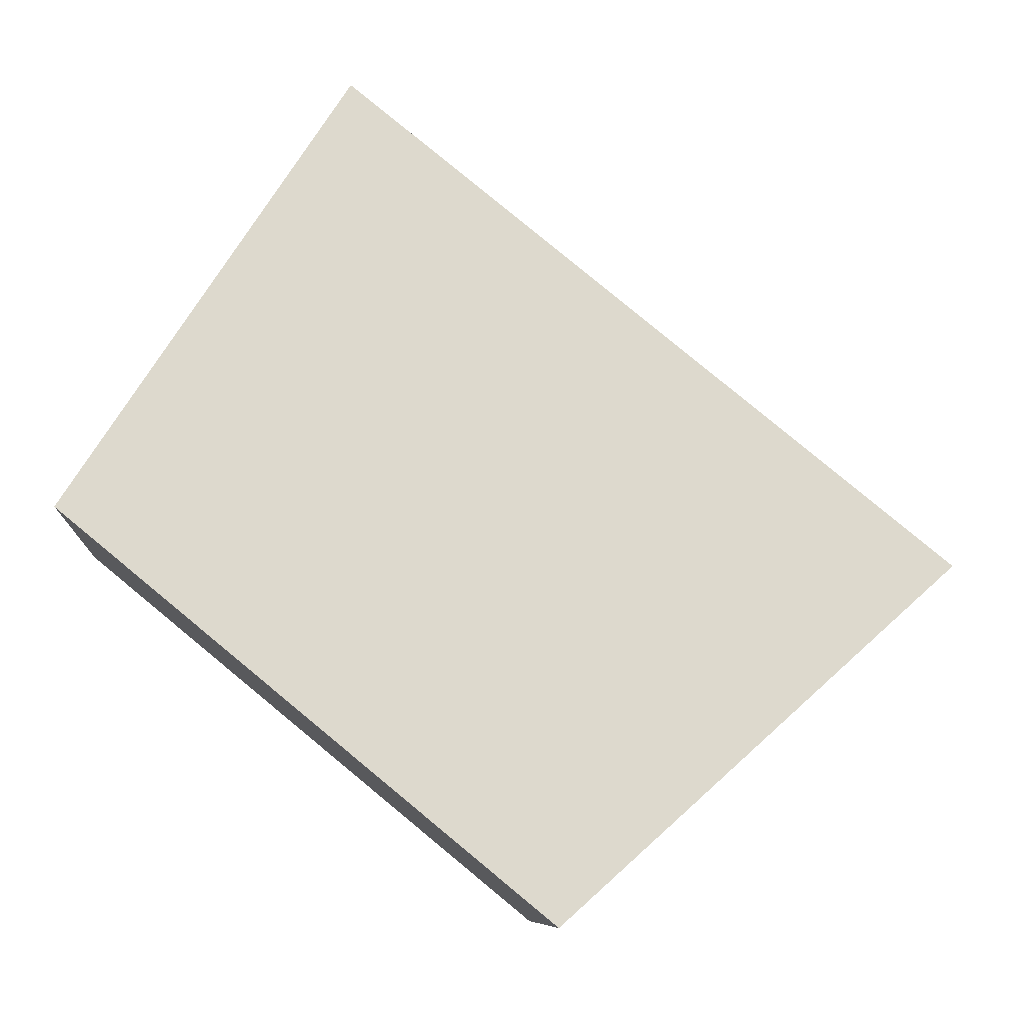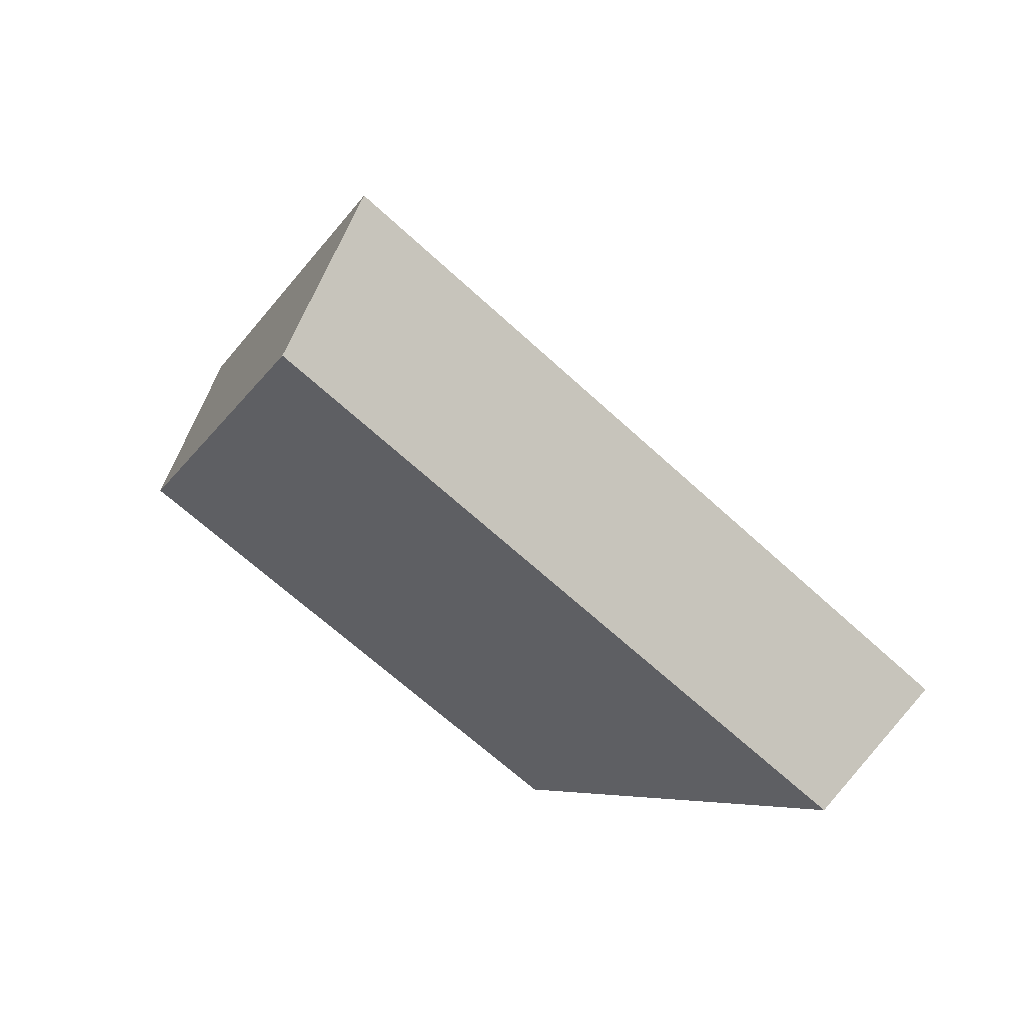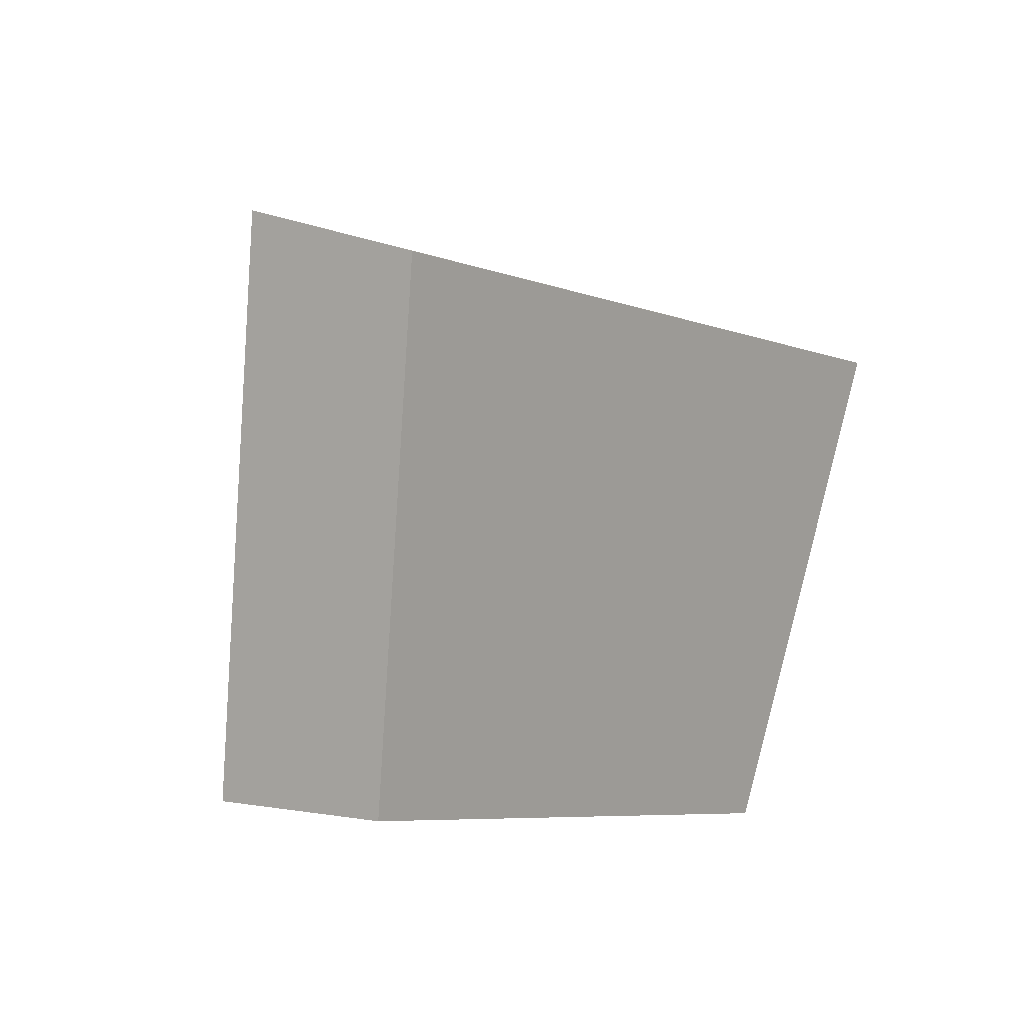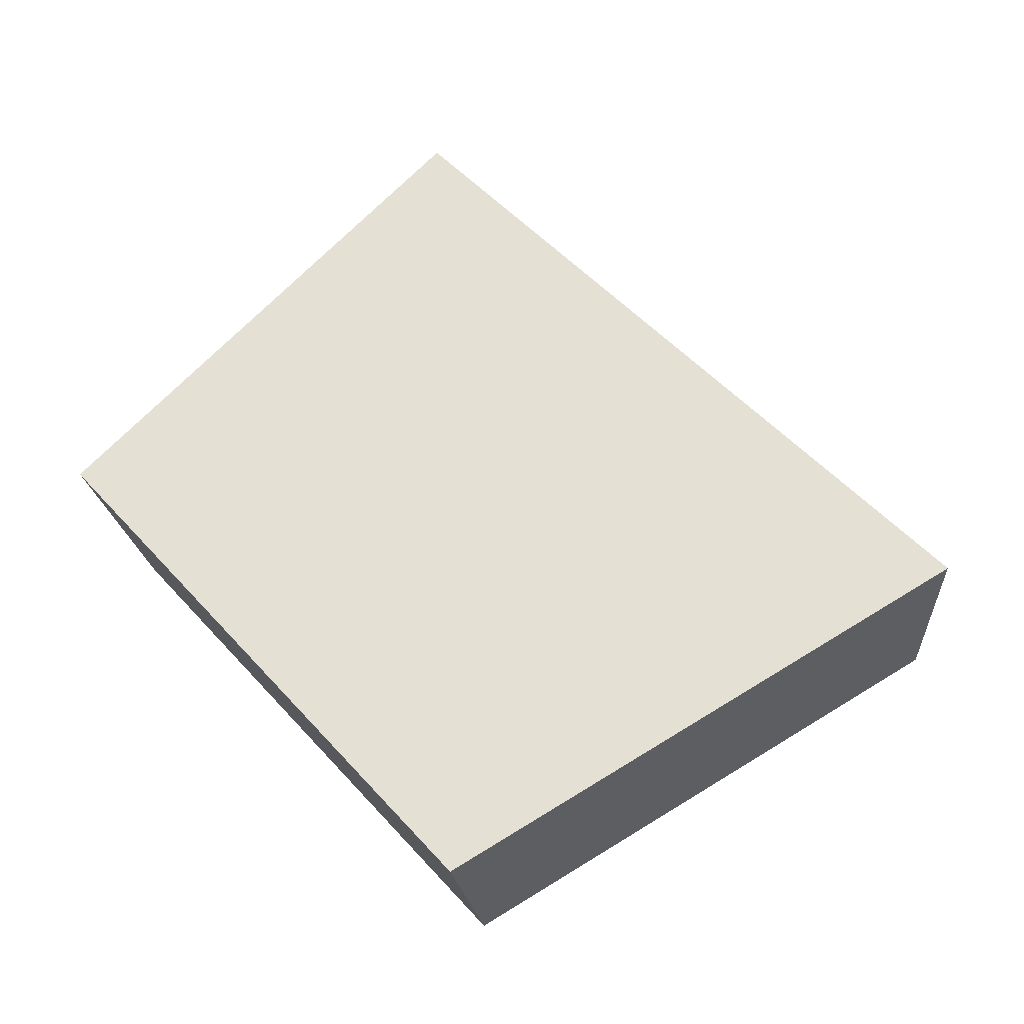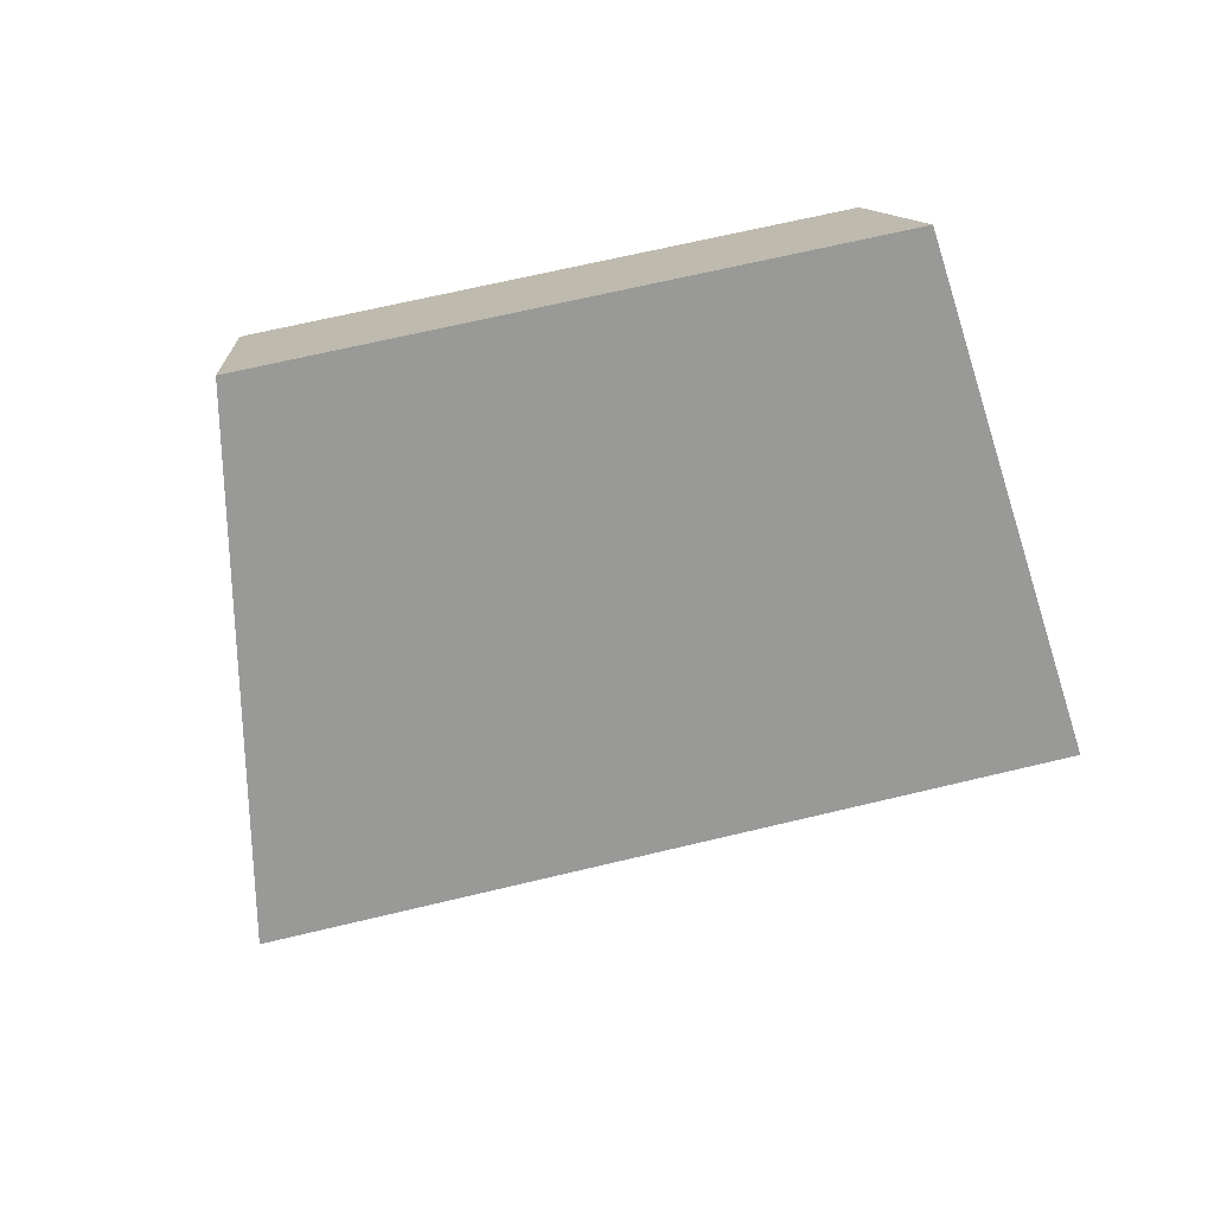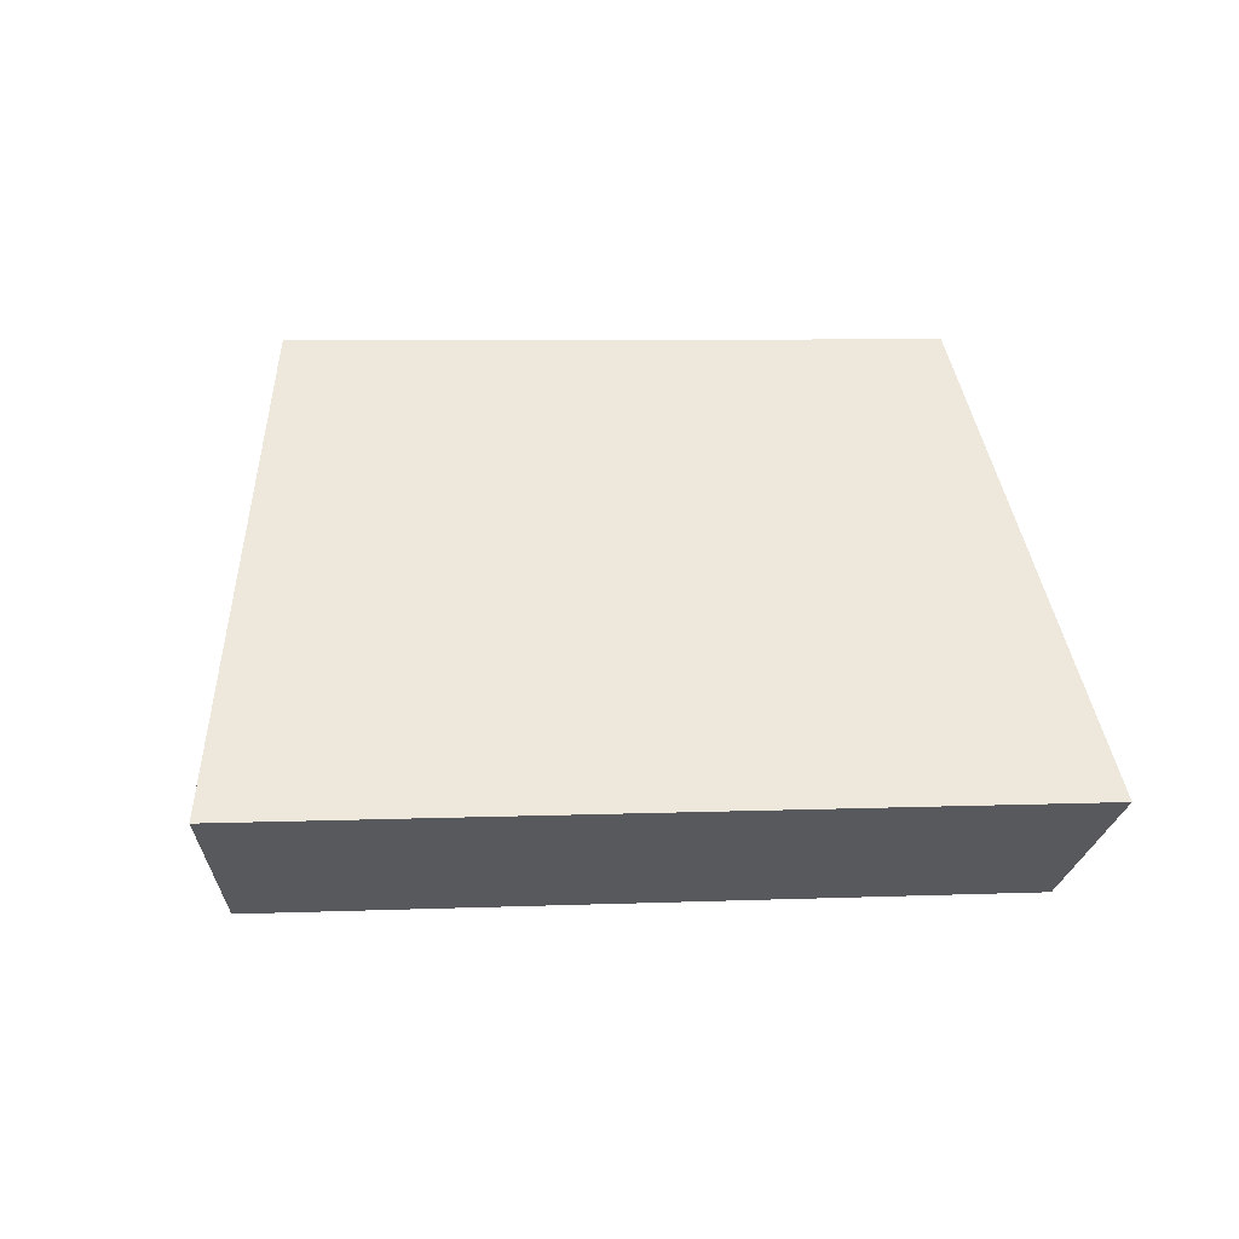
<metadata>
{"format":"obj","ext":"obj","renderer":"f3d","projection":"perspective","resolution":1024,"background":"white","views":[{"elev":19.2,"azim":-158.7,"up":"+Z"},{"elev":-64.4,"azim":-77.3,"up":"+Y"},{"elev":-52.7,"azim":-40.1,"up":"+Z"},{"elev":1.1,"azim":-138.6,"up":"+Z"},{"elev":66.7,"azim":-47.7,"up":"+Y"},{"elev":6.8,"azim":-41.0,"up":"+Y"}]}
</metadata>
<code>
v 2.116 0.1463 2.717
v 2.109 0.1463 2.712
v 2.112 0.1502 2.71
v 2.117 0.1502 2.713
v 2.111 0.1516 2.711
v 2.112 0.1502 2.71
v 2.109 0.1463 2.712
v 2.108 0.1475 2.713
v 2.117 0.1516 2.714
v 2.117 0.1502 2.713
v 2.112 0.1502 2.71
v 2.111 0.1516 2.711
v 2.108 0.1475 2.713
v 2.109 0.1463 2.712
v 2.116 0.1463 2.717
v 2.115 0.1475 2.718
v 2.115 0.1475 2.718
v 2.116 0.1463 2.717
v 2.117 0.1502 2.713
v 2.117 0.1516 2.714
v 2.117 0.1516 2.714
v 2.111 0.1516 2.711
v 2.108 0.1475 2.713
v 2.115 0.1475 2.718
f 1 2 3
f 1 3 4
f 5 6 7
f 5 7 8
f 9 10 11
f 9 11 12
f 13 14 15
f 13 15 16
f 17 18 19
f 17 19 20
f 21 22 23
f 21 23 24

</code>
